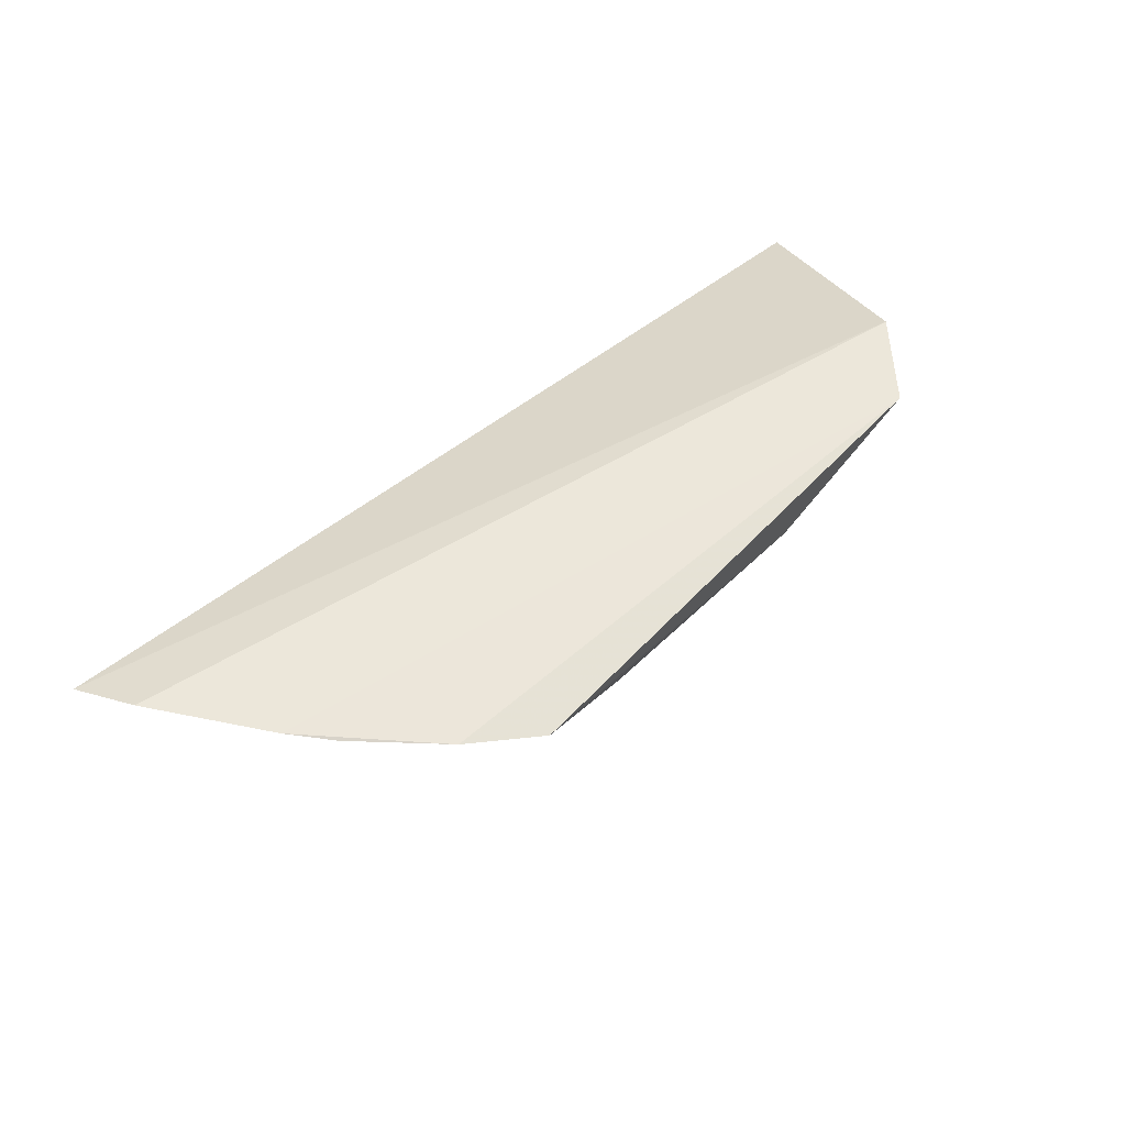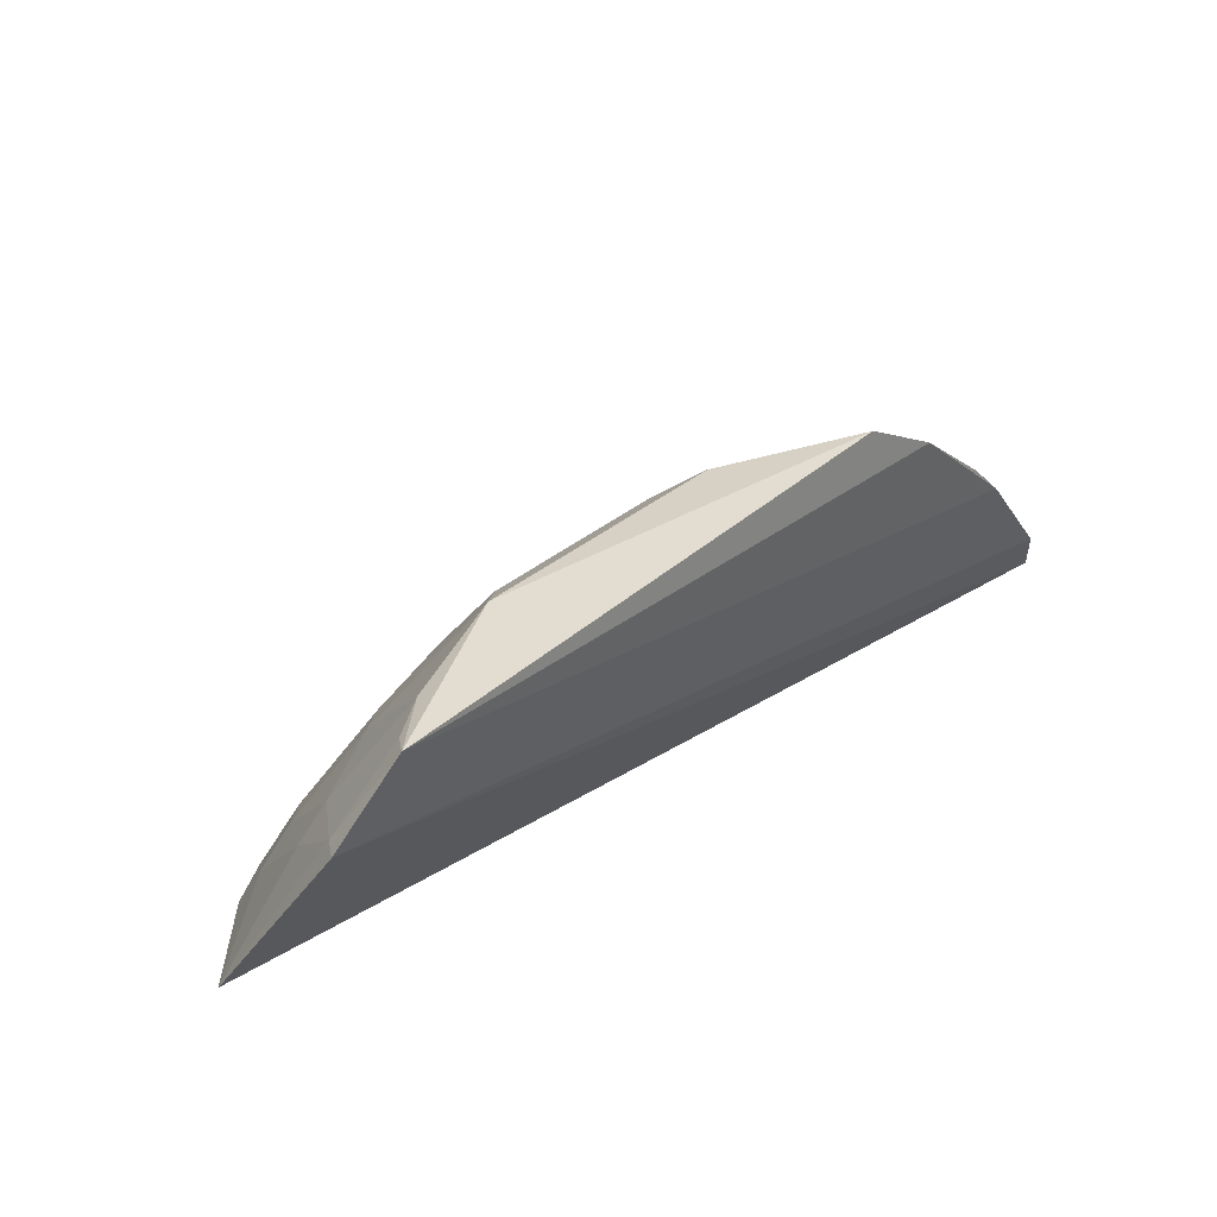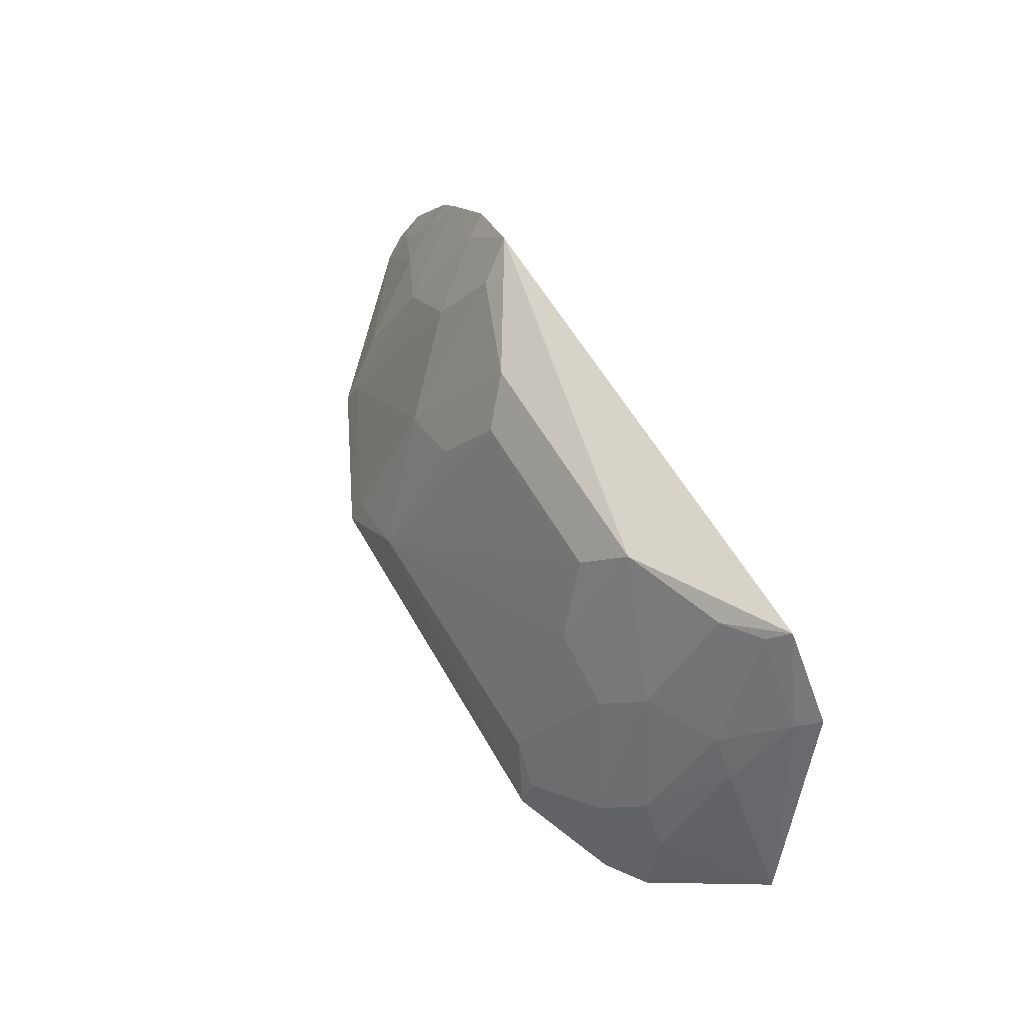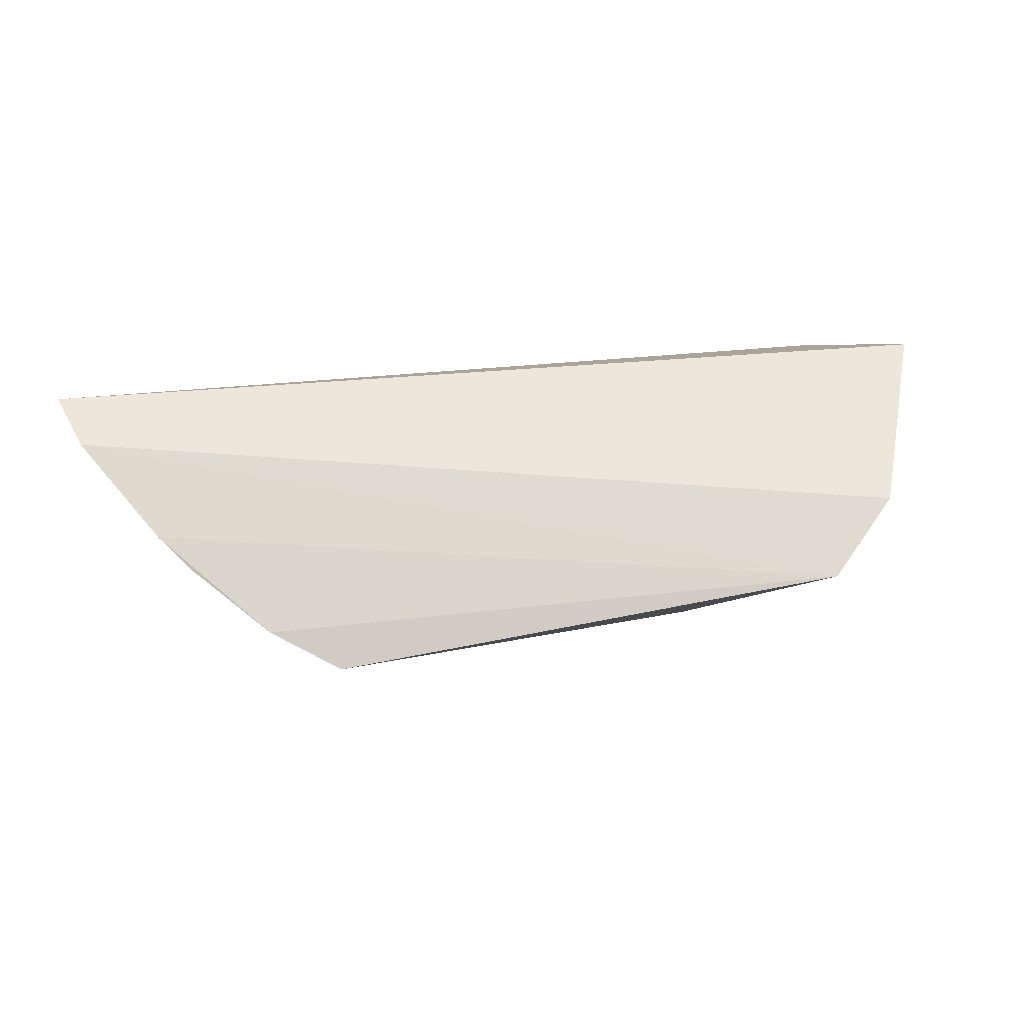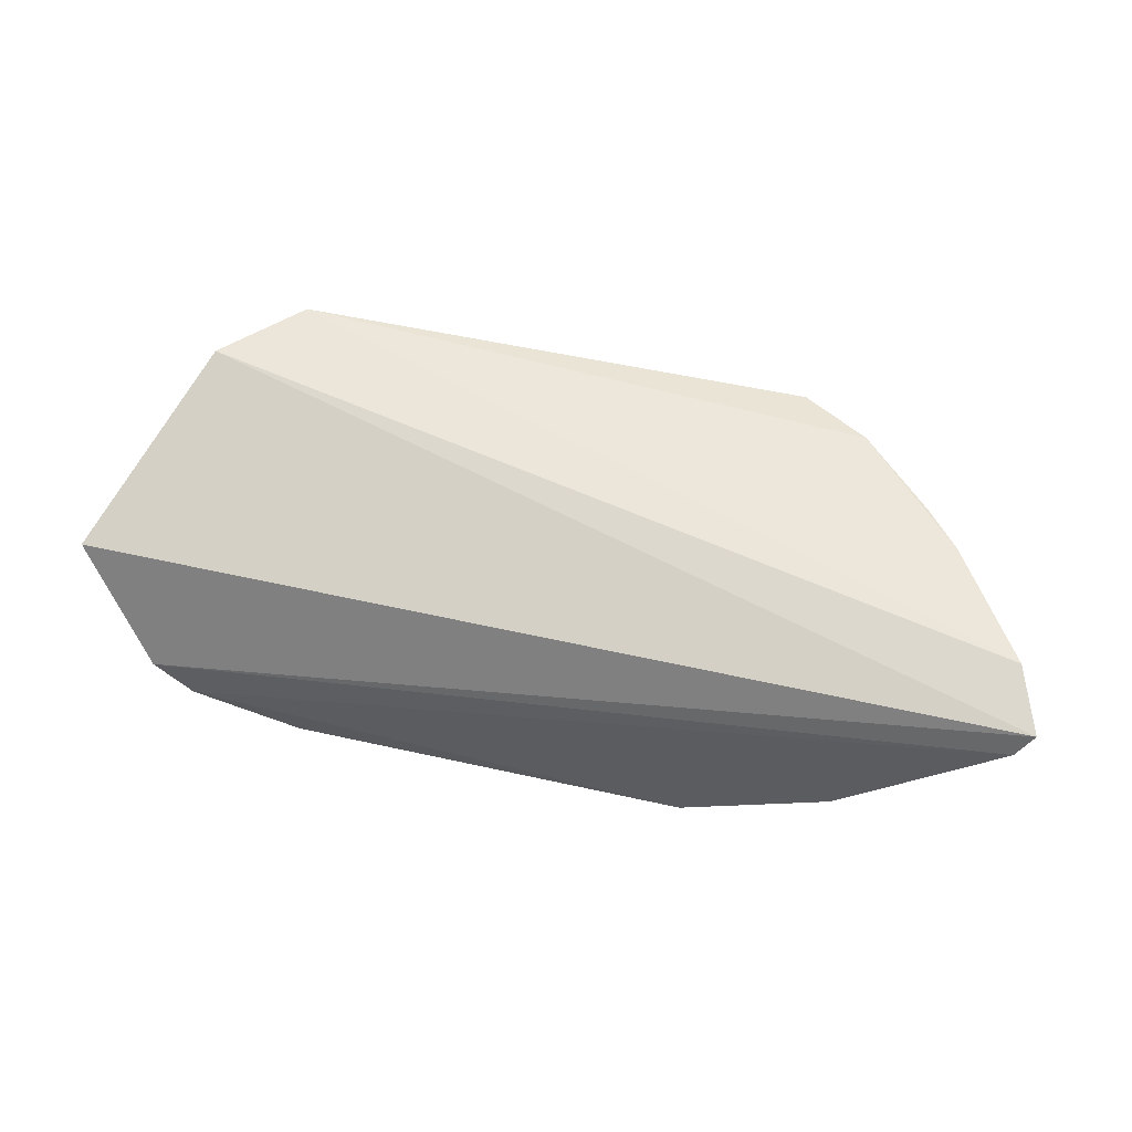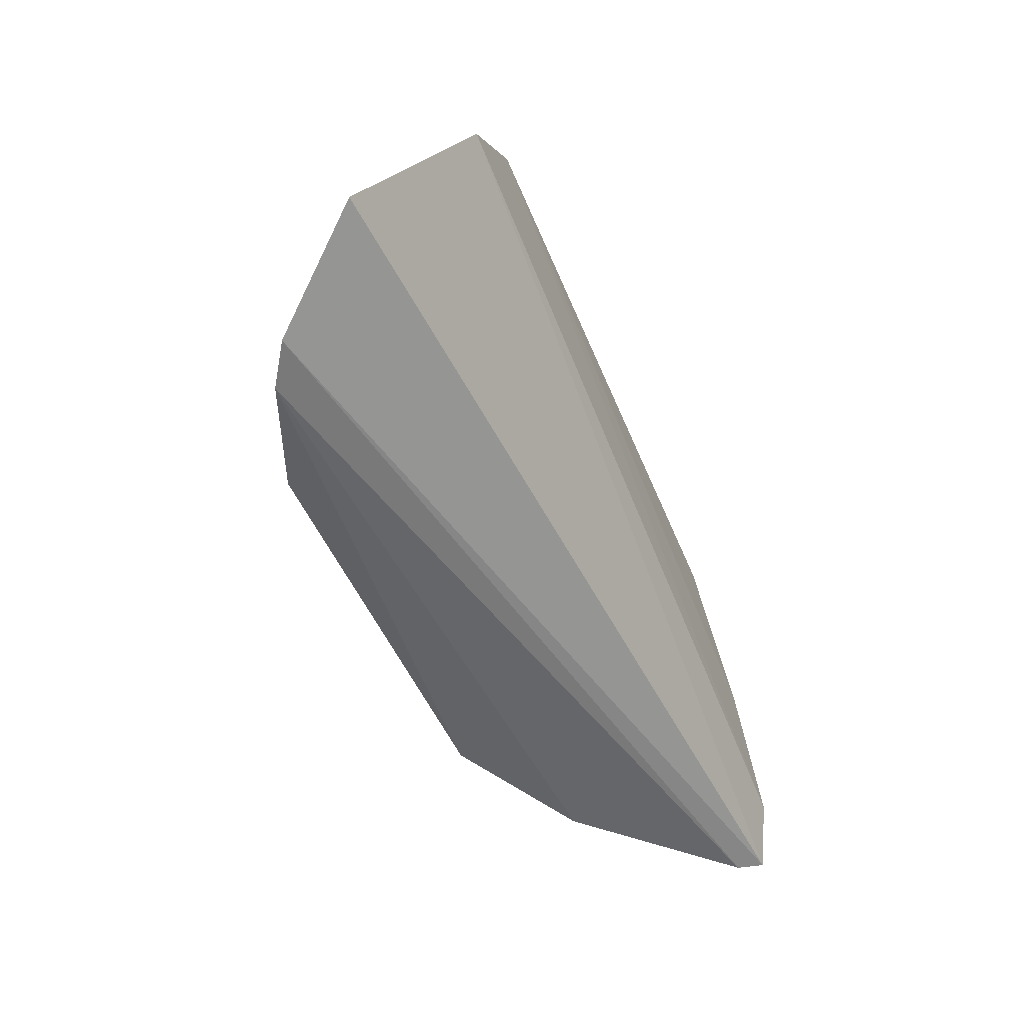
<metadata>
{"format":"obj","ext":"obj","renderer":"f3d","projection":"perspective","resolution":1024,"background":"white","views":[{"elev":53.8,"azim":-46.3,"up":"+Y"},{"elev":47.9,"azim":140.1,"up":"+Z"},{"elev":65.5,"azim":59.3,"up":"+Z"},{"elev":70.6,"azim":-9.1,"up":"+Y"},{"elev":54.4,"azim":-166.7,"up":"+Y"},{"elev":-51.6,"azim":113.0,"up":"+Z"}]}
</metadata>
<code>
v 0.07193 -0.2302 0.2601
v 0.1616 -0.1623 0.2837
v 0.03977 -0.1638 0.3901
v -0.1721 -0.1278 0.3344
v -0.2093 -0.1337 0.2636
v 0.1002 -0.1284 0.3949
v -0.08664 -0.2292 0.2592
v 0.1303 -0.2025 0.2601
v -0.1051 -0.1342 0.4001
v -0.2003 -0.1274 0.2887
v -0.05711 -0.2244 0.2866
v -0.144 -0.2003 0.2593
v 0.1142 -0.2134 0.2576
v 0.1098 -0.163 0.3433
v -0.1316 -0.1301 0.3814
v -0.1656 -0.1503 0.3147
v 0.1293 -0.1288 0.365
v 0.04094 -0.1929 0.3448
v -0.08384 -0.1932 0.3305
v -0.2033 -0.1437 0.2606
v 0.1237 -0.1934 0.2836
v 0.08042 -0.1479 0.3879
v -0.1946 -0.1374 0.2857
v -0.1598 -0.1291 0.3506
v -0.1388 -0.163 0.3302
v 0.1227 -0.1635 0.329
v 0.1241 -0.1383 0.3603
v 0.05516 -0.2224 0.2857
v -0.04249 -0.178 0.3744
v -0.08515 -0.224 0.271
v -0.1529 -0.1793 0.2854
v 0.06933 -0.1926 0.3304
v 0.0952 -0.1371 0.3895
v -0.1667 -0.1375 0.3302
v -0.1269 -0.1386 0.3756
v -0.1405 -0.1959 0.2719
v -0.1102 -0.1634 0.3583
v 0.1094 -0.1929 0.2996
v 0.02706 -0.1776 0.3747
v -0.05633 -0.1928 0.3454
v -0.05639 -0.1646 0.3892
v 0.07077 -0.2248 0.2718
v 0.08192 -0.1788 0.3438
v -0.09667 -0.1484 0.389
v 0.097 -0.2076 0.2854
f 8 5 2
f 9 3 6
f 10 4 6
f 11 7 1
f 13 1 7
f 13 7 12
f 15 9 6
f 15 6 4
f 17 10 6
f 17 2 5
f 17 5 10
f 20 13 12
f 20 5 8
f 20 8 13
f 21 8 2
f 21 13 8
f 22 6 3
f 23 4 10
f 23 20 16
f 23 10 5
f 23 5 20
f 24 15 4
f 25 24 16
f 26 21 2
f 27 17 6
f 27 14 26
f 27 26 2
f 27 2 17
f 28 18 11
f 28 11 1
f 30 7 11
f 30 11 19
f 31 20 12
f 31 16 20
f 31 25 16
f 32 18 28
f 32 3 18
f 33 22 14
f 33 6 22
f 33 27 6
f 33 14 27
f 34 23 16
f 34 4 23
f 34 24 4
f 34 16 24
f 35 15 24
f 35 24 25
f 35 9 15
f 36 30 19
f 36 12 7
f 36 7 30
f 36 31 12
f 36 25 31
f 37 35 25
f 37 9 35
f 37 36 19
f 37 25 36
f 38 26 14
f 38 21 26
f 38 13 21
f 39 18 3
f 39 3 29
f 39 29 11
f 39 11 18
f 40 19 11
f 40 11 29
f 41 29 3
f 41 3 9
f 41 40 29
f 41 19 40
f 42 32 28
f 42 28 1
f 43 22 3
f 43 3 32
f 43 38 14
f 43 14 22
f 44 41 9
f 44 9 37
f 44 37 19
f 44 19 41
f 45 32 42
f 45 43 32
f 45 38 43
f 45 13 38
f 45 42 1
f 45 1 13

</code>
